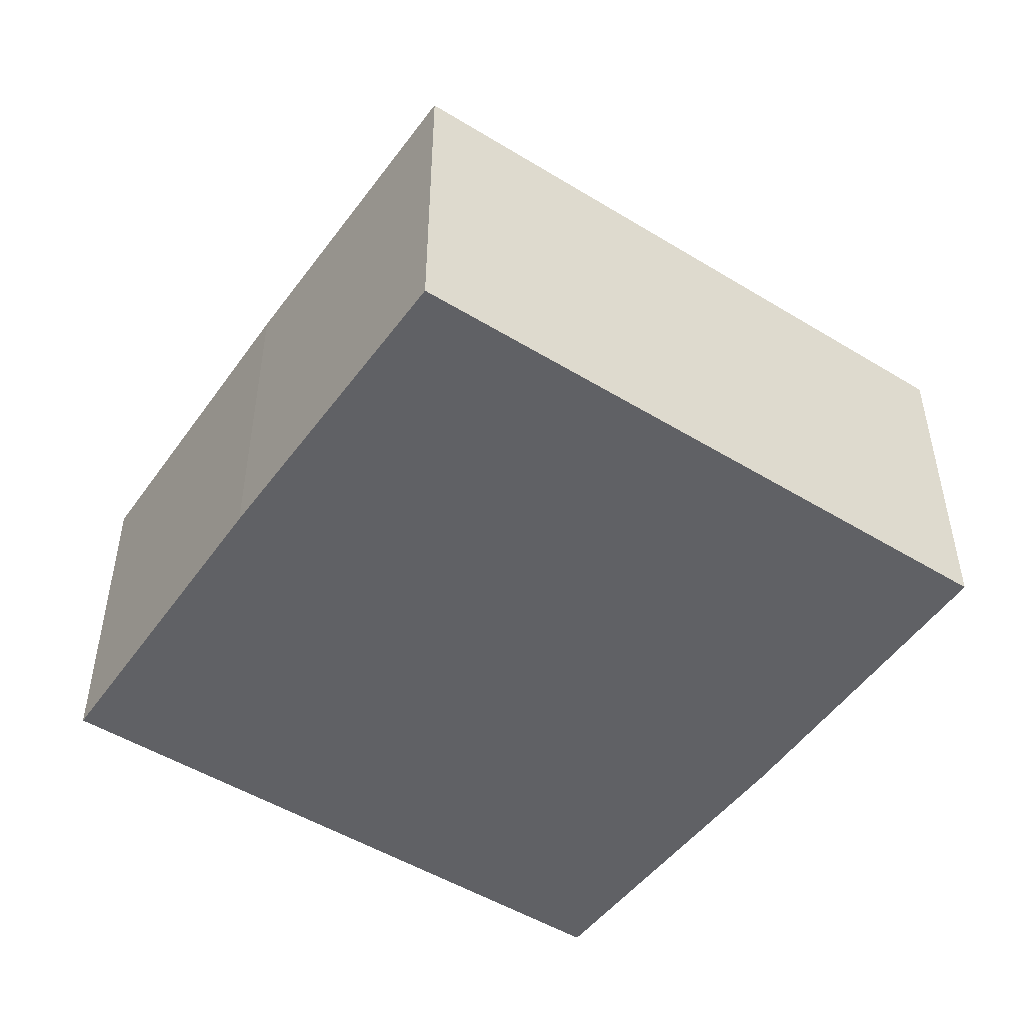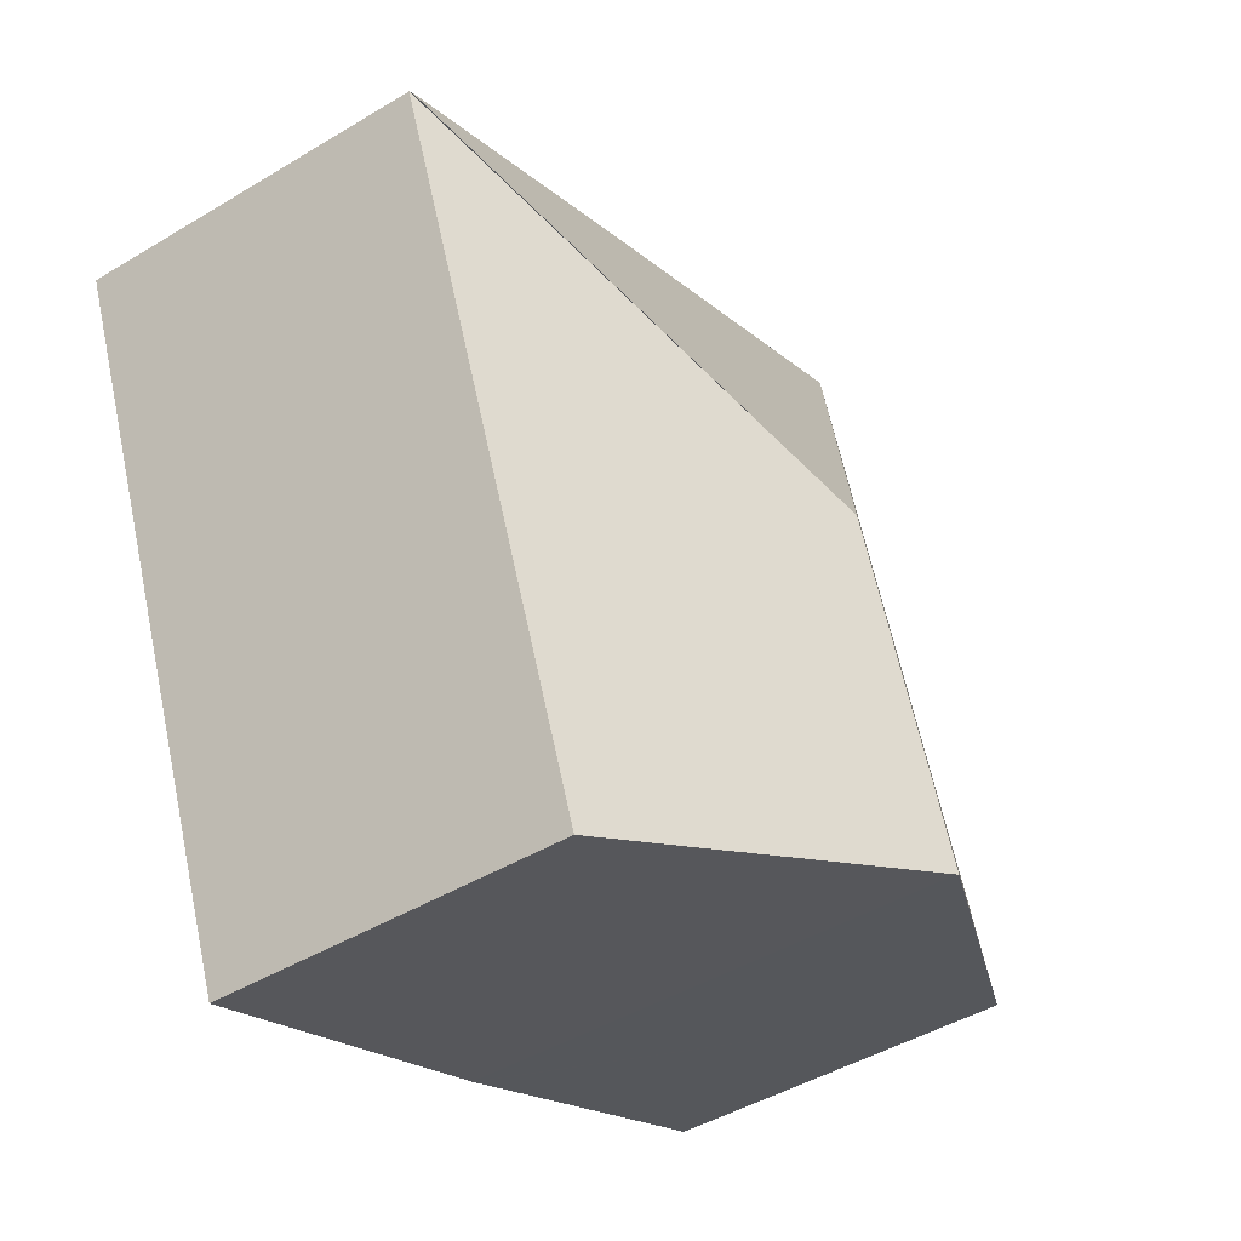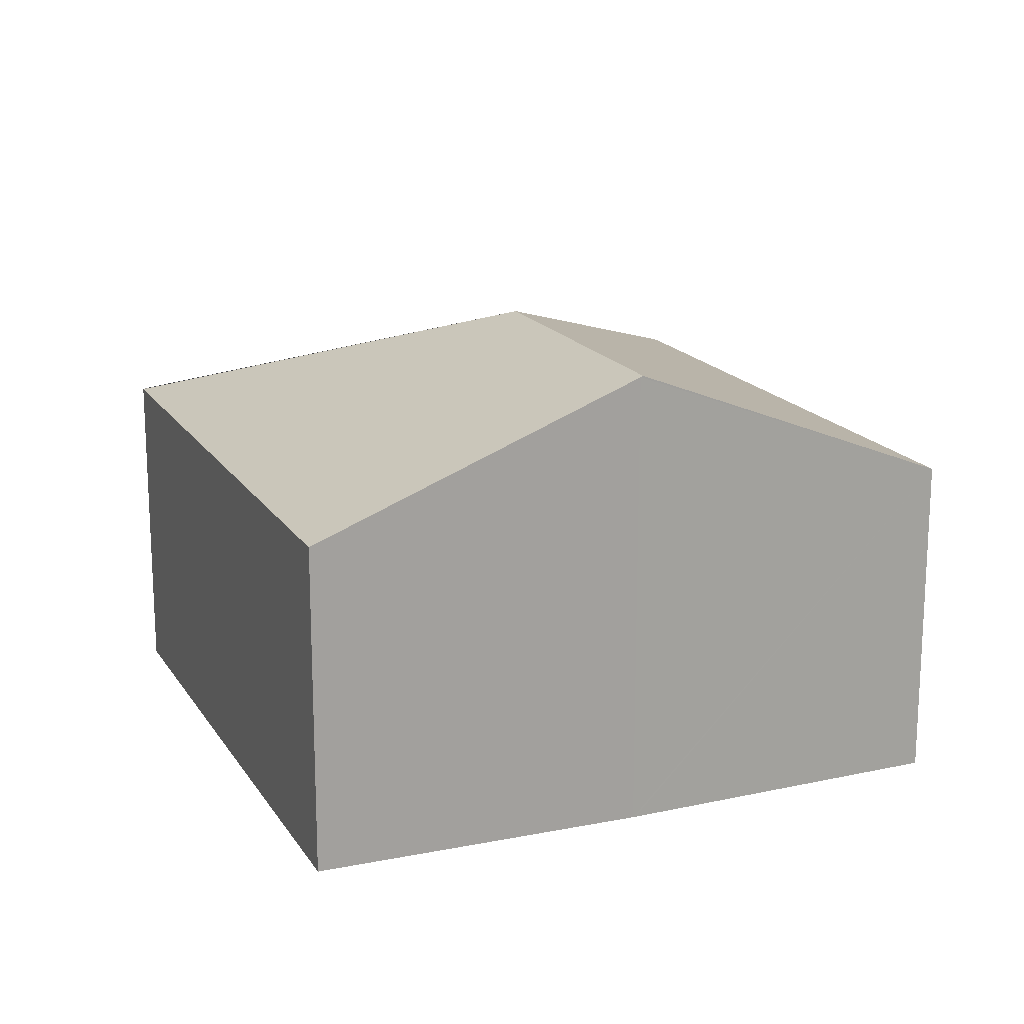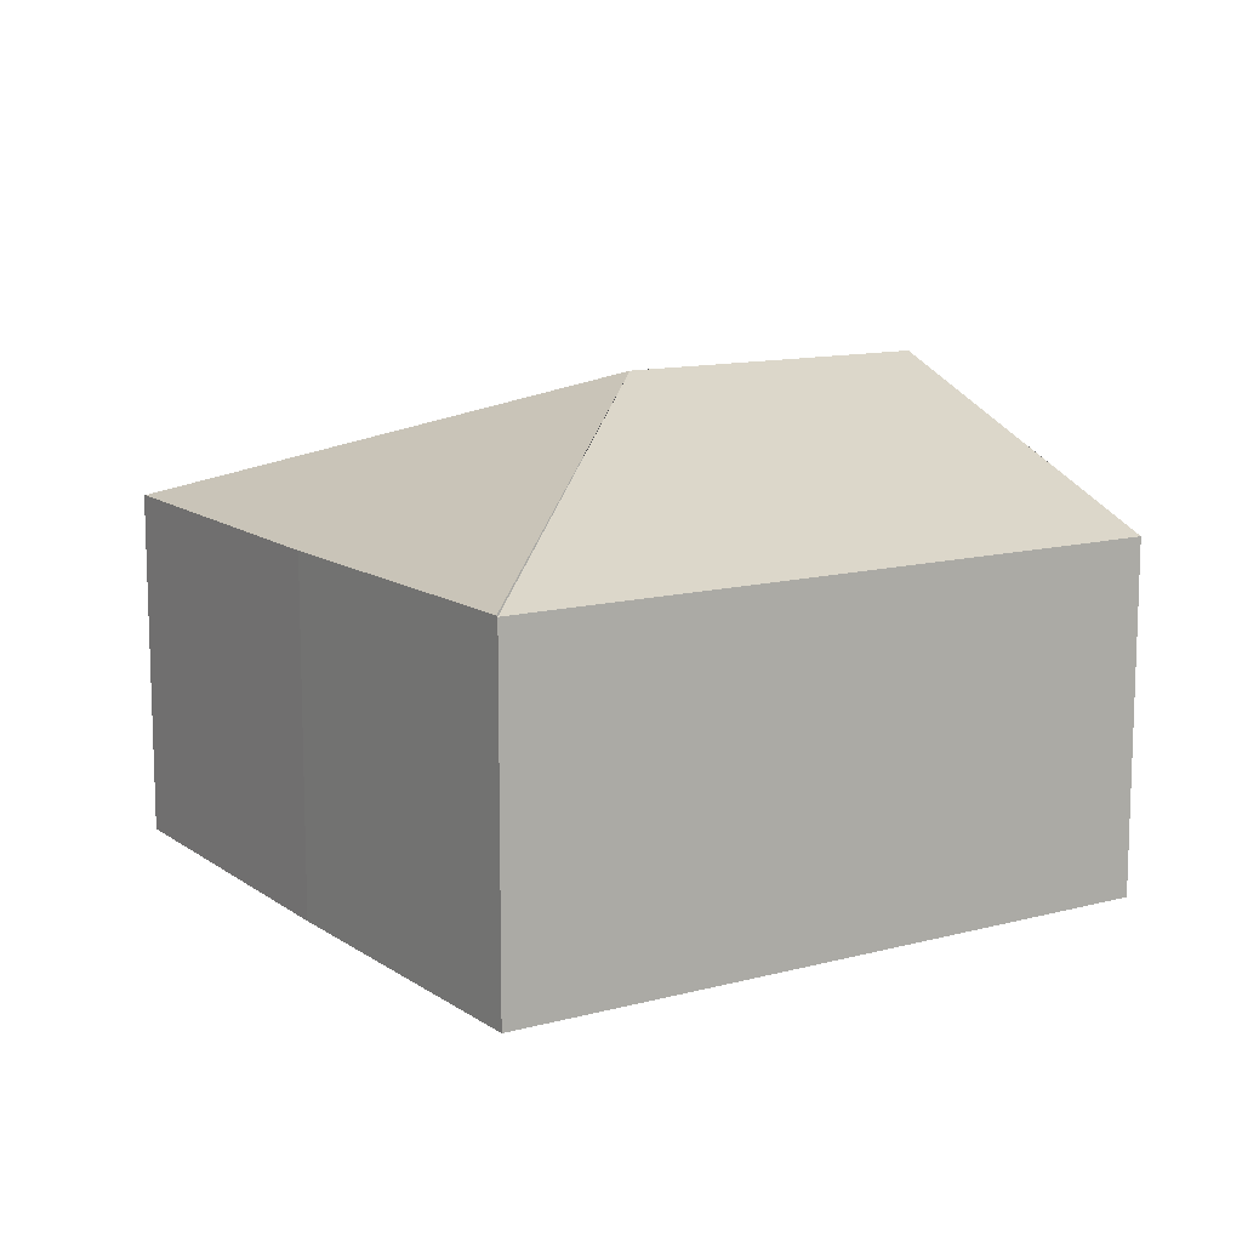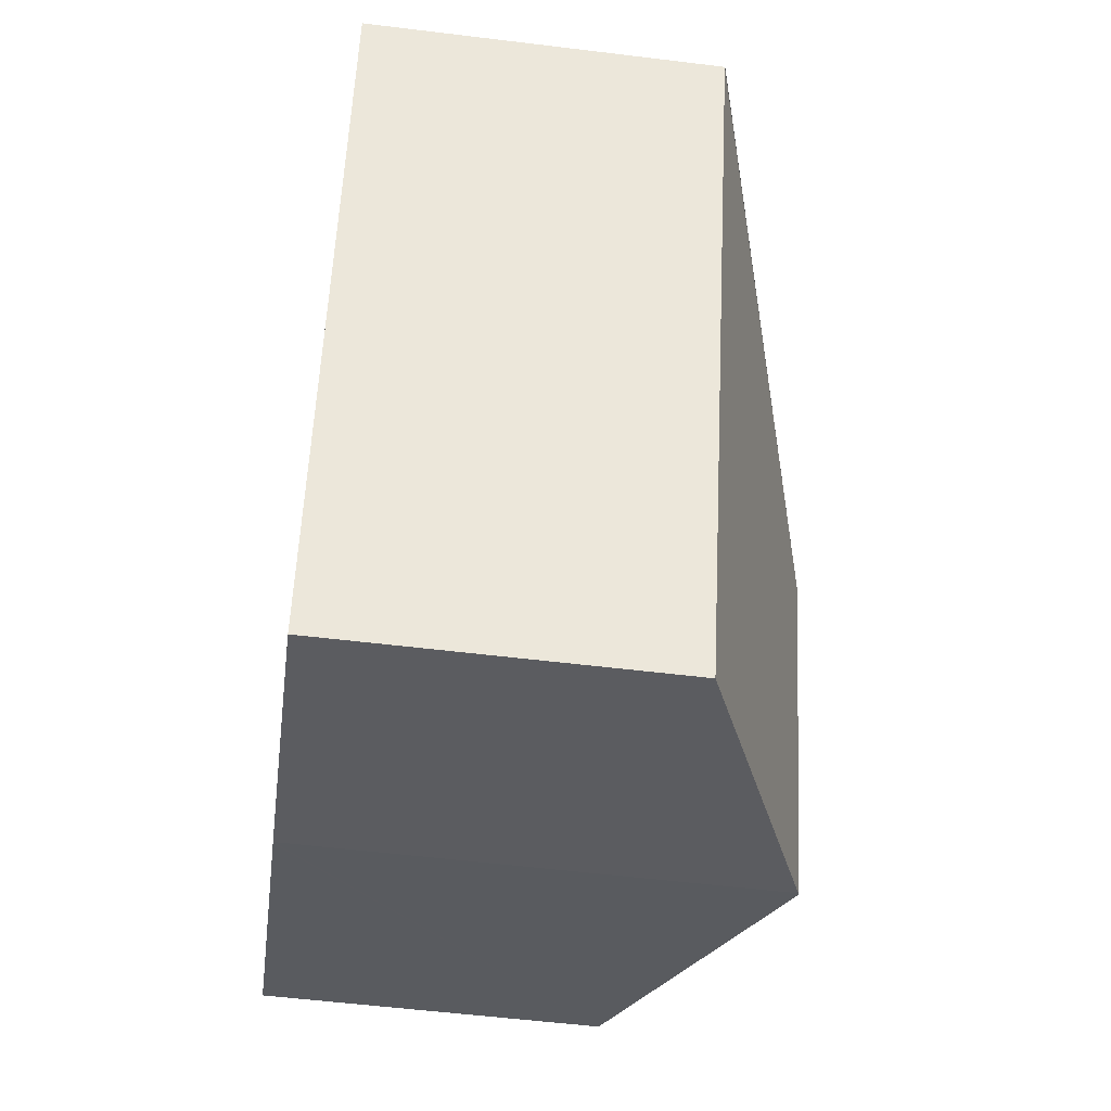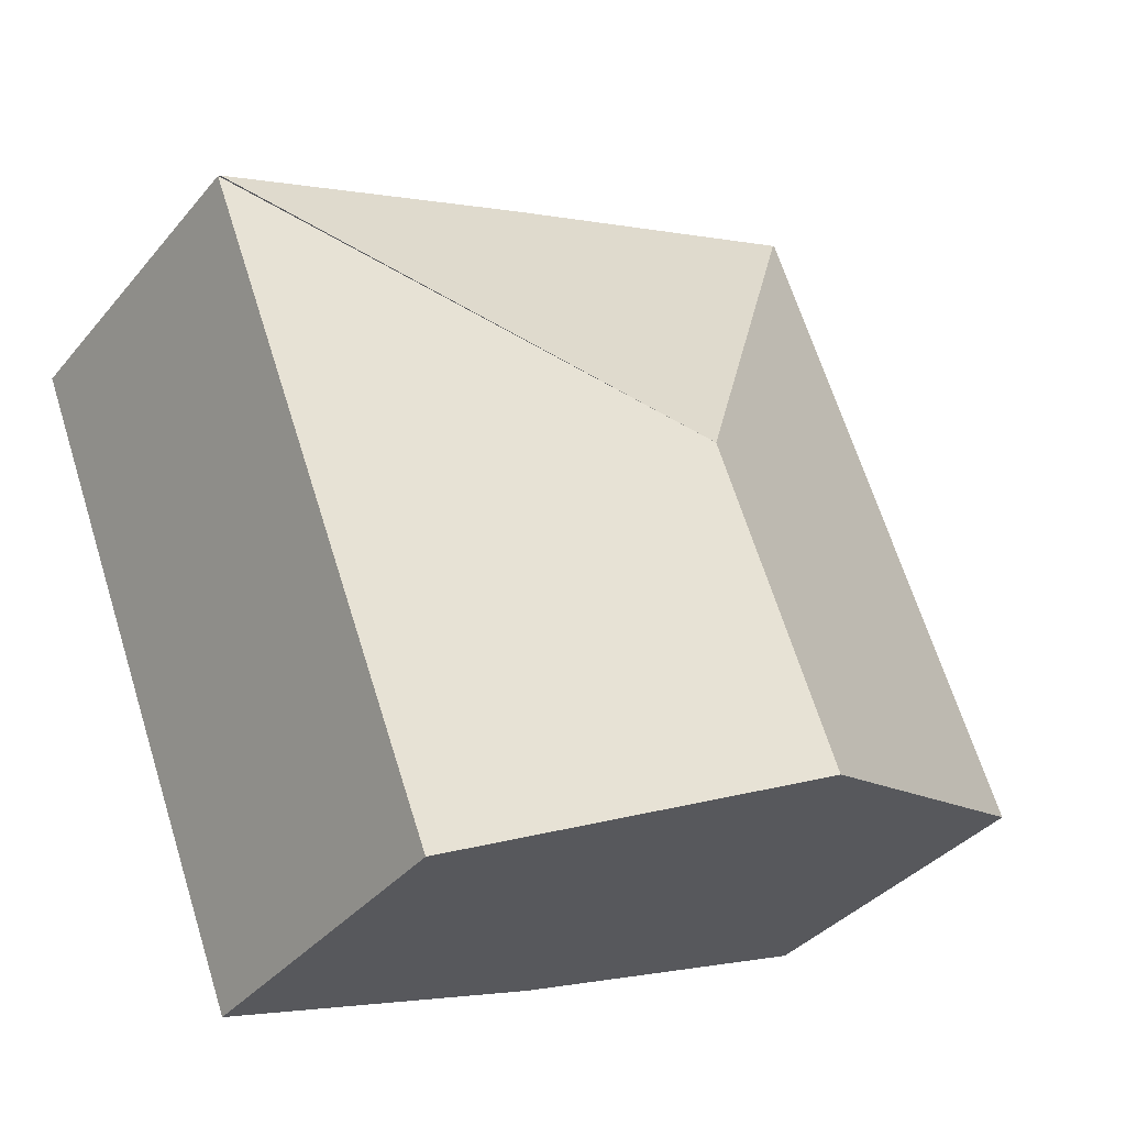
<metadata>
{"format":"obj","ext":"obj","renderer":"f3d","projection":"perspective","resolution":1024,"background":"white","views":[{"elev":-49.6,"azim":77.1,"up":"+Y"},{"elev":-44.9,"azim":125.0,"up":"+Z"},{"elev":17.2,"azim":178.8,"up":"+Y"},{"elev":11.8,"azim":78.8,"up":"+Y"},{"elev":-55.0,"azim":82.6,"up":"+Z"},{"elev":-36.4,"azim":145.7,"up":"+Z"}]}
</metadata>
<code>
v  2.768 4.102 -1.158
v  5.574 2.928 -2.205
v  2.79 4.093 -1.167
v  3.795 4.102 1.492
v  7.657 2.928 3.168
v  0 2.927 1.792e-16
v  2.089 2.932 5.35
v  2.113 2.942 5.341
v  4.916 2.927 4.274
v  7.642 2.935 3.174
v  2.089 -3.276e-16 5.35
v  0 0 0
v  4.916 -2.617e-16 4.274
v  2.113 -3.27e-16 5.341
v  7.642 -1.944e-16 3.174
v  7.657 -1.94e-16 3.168
v  5.574 1.35e-16 -2.205
v  2.79 7.146e-17 -1.167
v  2.768 7.091e-17 -1.158
g defaultobject
f 1 2 3
f 2 1 4
f 2 4 5
f 6 4 1
f 4 6 7
f 4 7 8
f 9 4 8
f 4 9 10
f 6 11 7
f 11 6 12
f 7 9 8
f 9 7 11
f 9 11 13
f 13 11 14
f 13 10 9
f 10 13 15
f 10 15 5
f 5 15 16
f 16 2 5
f 2 16 17
f 3 6 1
f 6 3 18
f 6 18 19
f 6 19 12
f 2 18 3
f 18 2 17
f 15 17 16
f 17 15 13
f 17 13 11
f 17 11 18
f 18 11 12
f 18 12 19

</code>
